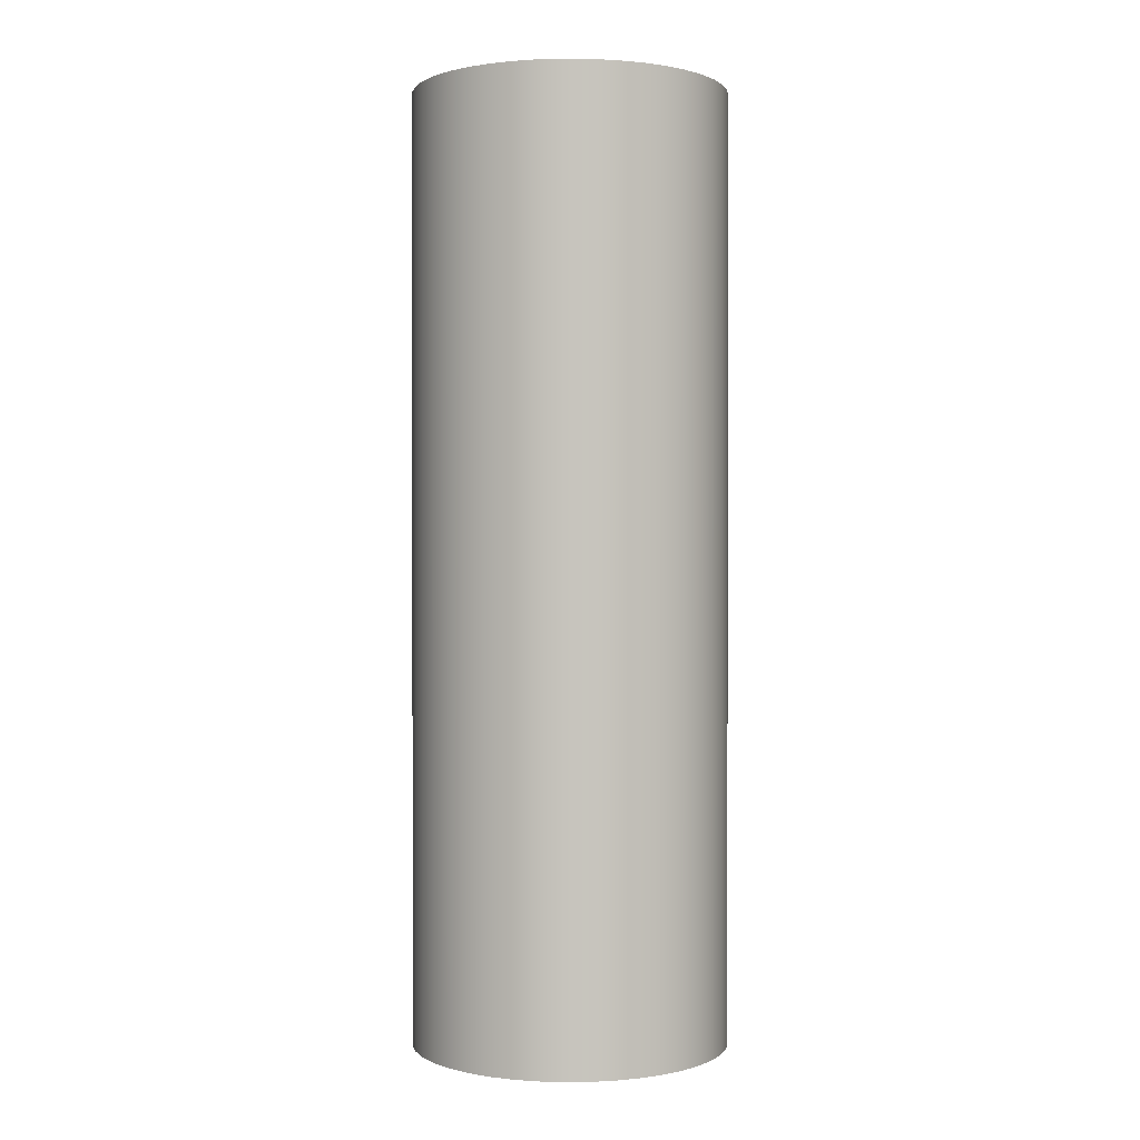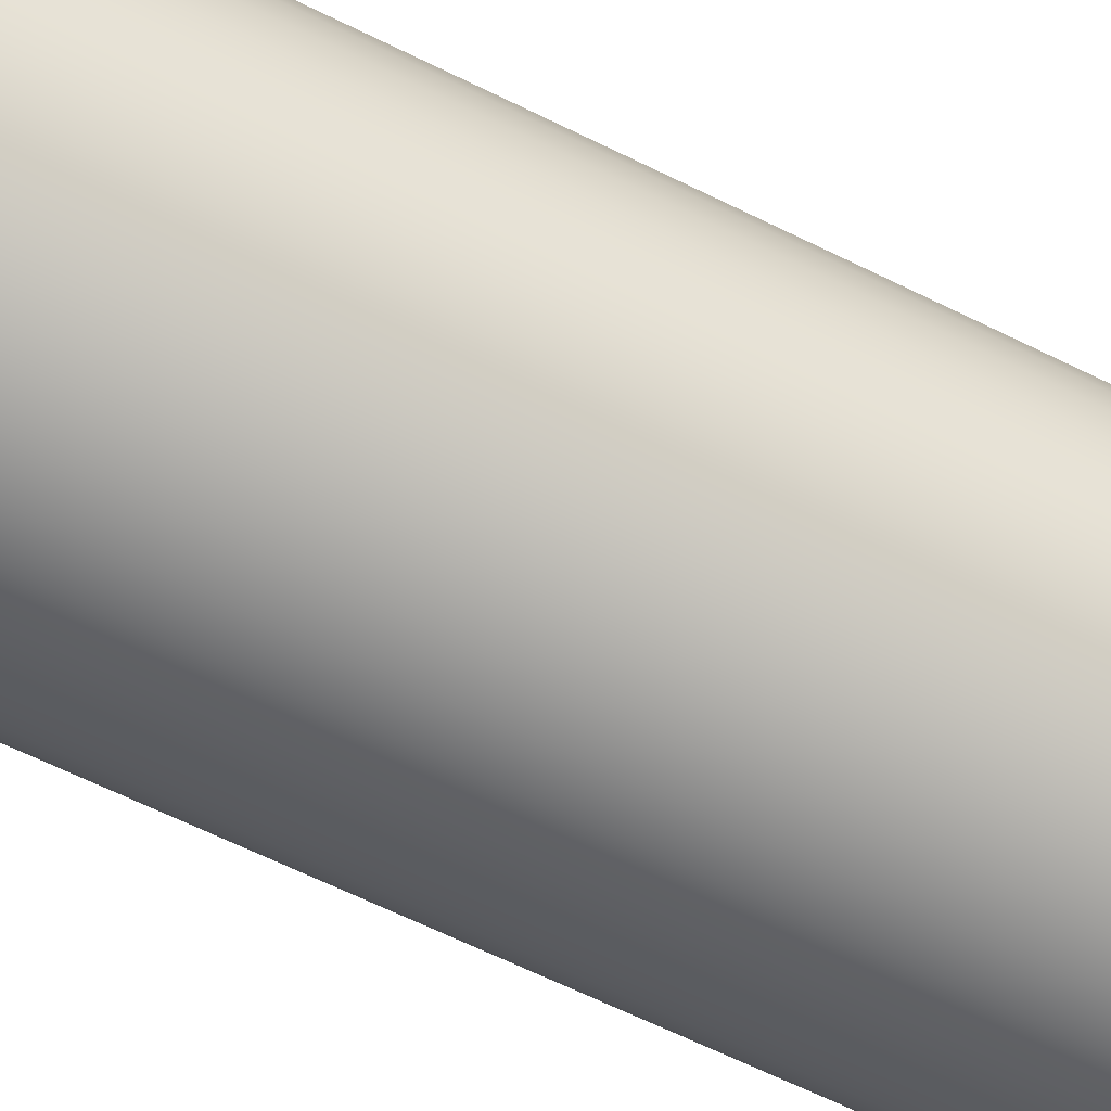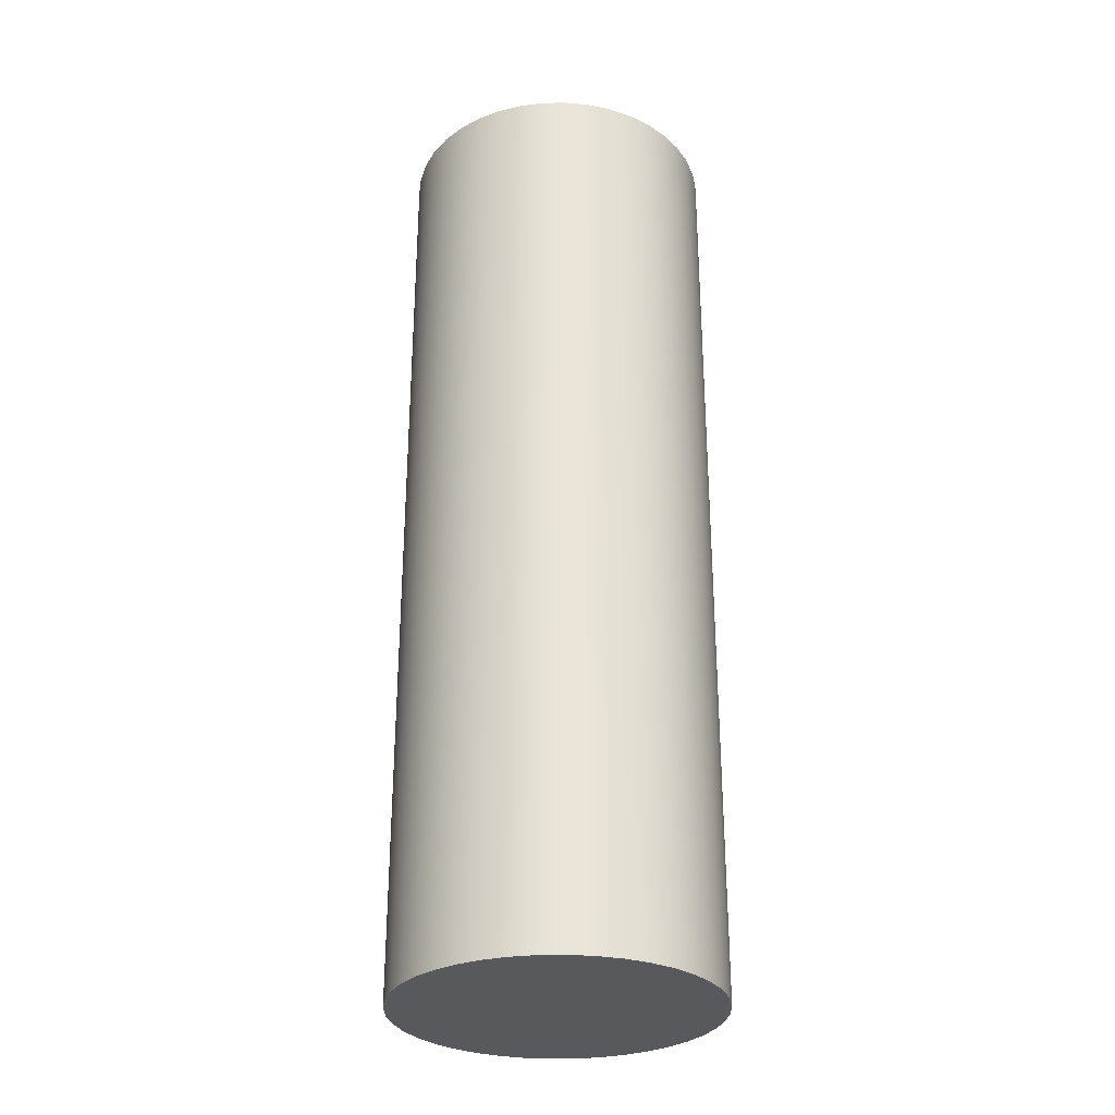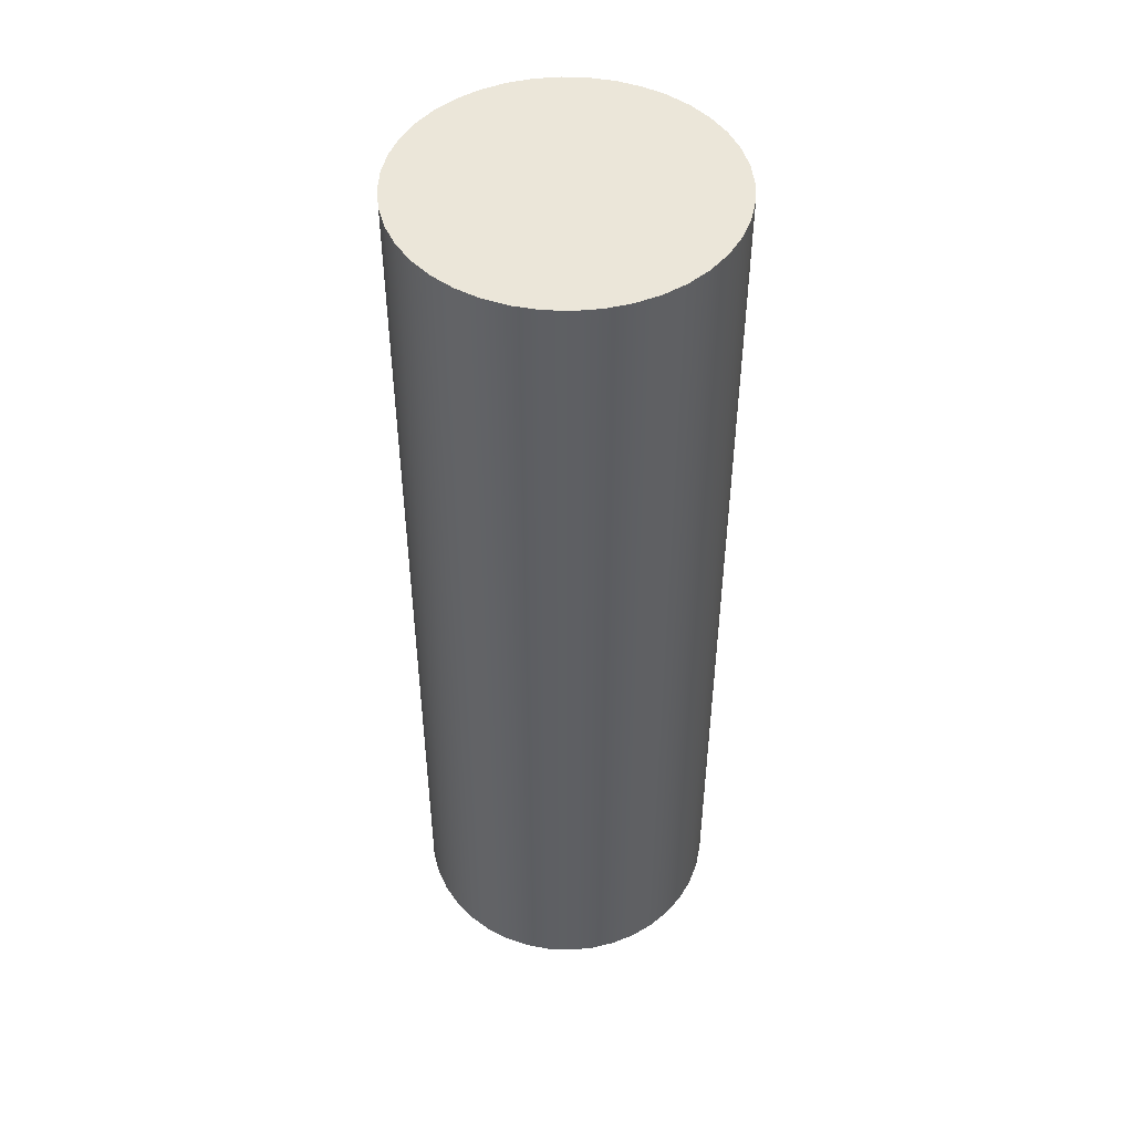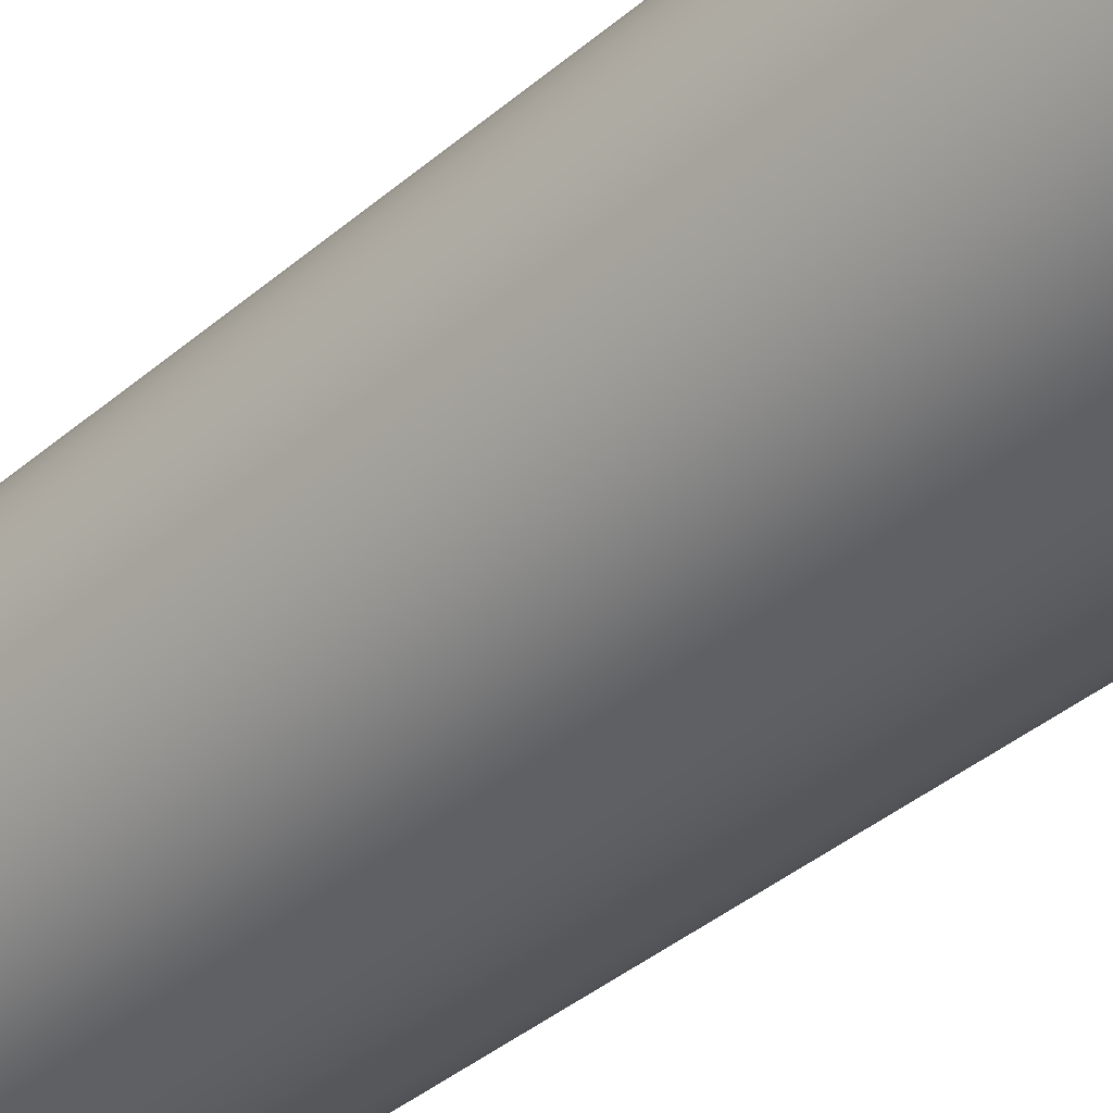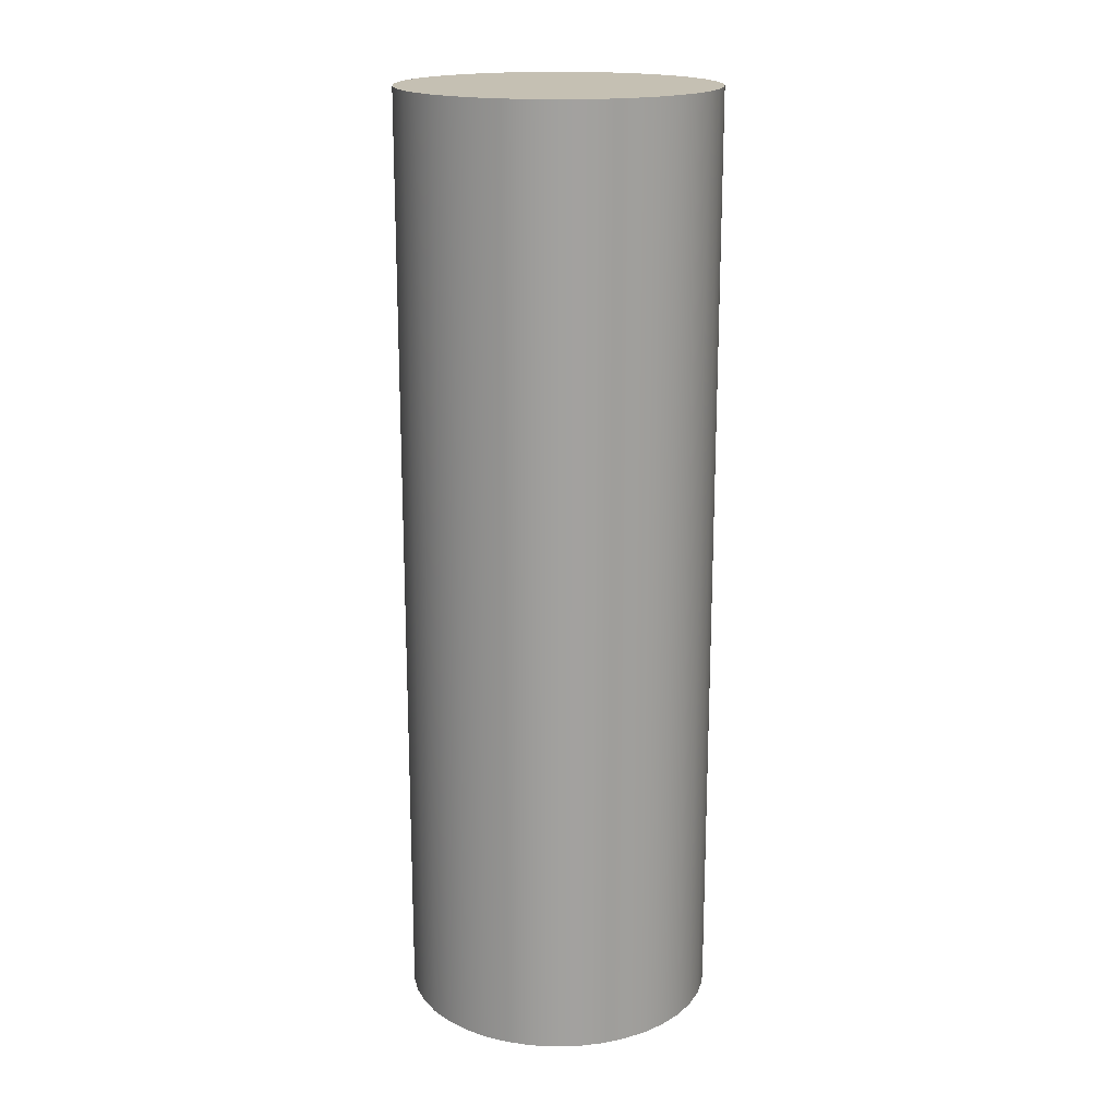
<metadata>
{"format":"obj","ext":"obj","renderer":"f3d","projection":"perspective","resolution":1024,"background":"white","views":[{"elev":0.6,"azim":11.0,"up":"+Z"},{"elev":-62.6,"azim":63.1,"up":"+Y"},{"elev":-29.8,"azim":78.1,"up":"+Z"},{"elev":48.0,"azim":-109.7,"up":"+Z"},{"elev":-39.5,"azim":136.5,"up":"+Y"},{"elev":18.1,"azim":-178.7,"up":"+Z"}]}
</metadata>
<code>
v -2 -2.449e-16 -6
v -1.975 -0.3129 -6
v -1.902 -0.618 -6
v -1.782 -0.908 -6
v -1.618 -1.176 -6
v -1.414 -1.414 -6
v -1.176 -1.618 -6
v -0.908 -1.782 -6
v -0.618 -1.902 -6
v -0.3129 -1.975 -6
v 1.225e-16 -2 -6
v 0.3129 -1.975 -6
v 0.618 -1.902 -6
v 0.908 -1.782 -6
v 1.176 -1.618 -6
v 1.414 -1.414 -6
v 1.618 -1.176 -6
v 1.782 -0.908 -6
v 1.902 -0.618 -6
v 1.975 -0.3129 -6
v 2 0 -6
v 1.975 0.3129 -6
v 1.902 0.618 -6
v 1.782 0.908 -6
v 1.618 1.176 -6
v 1.414 1.414 -6
v 1.176 1.618 -6
v 0.908 1.782 -6
v 0.618 1.902 -6
v 0.3129 1.975 -6
v 1.225e-16 2 -6
v -0.3129 1.975 -6
v -0.618 1.902 -6
v -0.908 1.782 -6
v -1.176 1.618 -6
v -1.414 1.414 -6
v -1.618 1.176 -6
v -1.782 0.908 -6
v -1.902 0.618 -6
v -1.975 0.3129 -6
v -2 -2.449e-16 6
v -1.975 0.3129 6
v -1.902 0.618 6
v -1.782 0.908 6
v -1.618 1.176 6
v -1.414 1.414 6
v -1.176 1.618 6
v -0.908 1.782 6
v -0.618 1.902 6
v -0.3129 1.975 6
v 1.225e-16 2 6
v 0.3129 1.975 6
v 0.618 1.902 6
v 0.908 1.782 6
v 1.176 1.618 6
v 1.414 1.414 6
v 1.618 1.176 6
v 1.782 0.908 6
v 1.902 0.618 6
v 1.975 0.3129 6
v 2 0 6
v 1.975 -0.3129 6
v 1.902 -0.618 6
v 1.782 -0.908 6
v 1.618 -1.176 6
v 1.414 -1.414 6
v 1.176 -1.618 6
v 0.908 -1.782 6
v 0.618 -1.902 6
v 0.3129 -1.975 6
v 1.225e-16 -2 6
v -0.3129 -1.975 6
v -0.618 -1.902 6
v -0.908 -1.782 6
v -1.176 -1.618 6
v -1.414 -1.414 6
v -1.618 -1.176 6
v -1.782 -0.908 6
v -1.902 -0.618 6
v -1.975 -0.3129 6
v -2 -2.449e-16 -6
v -2 -2.449e-16 6
v -2 -2.449e-16 6
v -1.975 -0.3129 6
v -1.902 -0.618 6
v -1.782 -0.908 6
v -1.618 -1.176 6
v -1.414 -1.414 6
v -1.176 -1.618 6
v -0.908 -1.782 6
v -0.618 -1.902 6
v -0.3129 -1.975 6
v 1.225e-16 -2 6
v 0.3129 -1.975 6
v 0.618 -1.902 6
v 0.908 -1.782 6
v 1.176 -1.618 6
v 1.414 -1.414 6
v 1.618 -1.176 6
v 1.782 -0.908 6
v 1.902 -0.618 6
v 1.975 -0.3129 6
v 2 0 6
v 1.975 0.3129 6
v 1.902 0.618 6
v 1.782 0.908 6
v 1.618 1.176 6
v 1.414 1.414 6
v 1.176 1.618 6
v 0.908 1.782 6
v 0.618 1.902 6
v 0.3129 1.975 6
v 1.225e-16 2 6
v -0.3129 1.975 6
v -0.618 1.902 6
v -0.908 1.782 6
v -1.176 1.618 6
v -1.414 1.414 6
v -1.618 1.176 6
v -1.782 0.908 6
v -1.902 0.618 6
v -1.975 0.3129 6
v -2 -2.449e-16 -6
v -1.975 0.3129 -6
v -1.902 0.618 -6
v -1.782 0.908 -6
v -1.618 1.176 -6
v -1.414 1.414 -6
v -1.176 1.618 -6
v -0.908 1.782 -6
v -0.618 1.902 -6
v -0.3129 1.975 -6
v 1.225e-16 2 -6
v 0.3129 1.975 -6
v 0.618 1.902 -6
v 0.908 1.782 -6
v 1.176 1.618 -6
v 1.414 1.414 -6
v 1.618 1.176 -6
v 1.782 0.908 -6
v 1.902 0.618 -6
v 1.975 0.3129 -6
v 2 0 -6
v 1.975 -0.3129 -6
v 1.902 -0.618 -6
v 1.782 -0.908 -6
v 1.618 -1.176 -6
v 1.414 -1.414 -6
v 1.176 -1.618 -6
v 0.908 -1.782 -6
v 0.618 -1.902 -6
v 0.3129 -1.975 -6
v 1.225e-16 -2 -6
v -0.3129 -1.975 -6
v -0.618 -1.902 -6
v -0.908 -1.782 -6
v -1.176 -1.618 -6
v -1.414 -1.414 -6
v -1.618 -1.176 -6
v -1.782 -0.908 -6
v -1.902 -0.618 -6
v -1.975 -0.3129 -6
f 2 80 1
f 1 80 82
f 81 41 40
f 40 41 42
f 40 42 43
f 2 3 80
f 80 3 79
f 79 3 4
f 79 4 78
f 78 4 5
f 78 5 77
f 77 5 6
f 77 6 76
f 76 6 7
f 76 7 75
f 75 7 8
f 75 8 74
f 74 8 9
f 74 9 73
f 73 9 10
f 73 10 72
f 72 10 11
f 72 11 71
f 71 11 12
f 71 12 70
f 70 12 13
f 70 13 69
f 69 13 14
f 69 14 68
f 68 14 15
f 68 15 67
f 67 15 16
f 67 16 66
f 66 16 17
f 66 17 65
f 65 17 18
f 65 18 64
f 64 18 19
f 64 19 63
f 63 19 20
f 63 20 62
f 62 20 21
f 62 21 61
f 61 21 22
f 61 22 60
f 60 22 23
f 60 23 59
f 59 23 24
f 59 24 58
f 58 24 25
f 58 25 57
f 57 25 26
f 57 26 56
f 56 26 27
f 56 27 55
f 55 27 28
f 55 28 54
f 54 28 29
f 54 29 53
f 53 29 30
f 53 30 52
f 52 30 31
f 52 31 51
f 51 31 32
f 51 32 50
f 50 32 33
f 50 33 49
f 49 33 34
f 49 34 48
f 48 34 35
f 48 35 47
f 47 35 36
f 47 36 46
f 46 36 37
f 46 37 45
f 45 37 38
f 45 38 44
f 44 38 39
f 44 39 43
f 43 39 40
f 84 102 83
f 83 102 103
f 83 103 122
f 122 103 104
f 122 104 121
f 121 104 105
f 121 105 120
f 120 105 106
f 120 106 119
f 119 106 107
f 119 107 118
f 118 107 108
f 118 108 117
f 117 108 109
f 117 109 116
f 116 109 110
f 116 110 115
f 115 110 111
f 115 111 114
f 114 111 112
f 114 112 113
f 102 84 101
f 101 84 85
f 101 85 100
f 100 85 86
f 100 86 99
f 99 86 87
f 99 87 98
f 98 87 88
f 98 88 97
f 97 88 89
f 97 89 96
f 96 89 90
f 96 90 95
f 95 90 91
f 95 91 94
f 94 91 92
f 94 92 93
f 124 142 123
f 123 142 143
f 123 143 162
f 162 143 144
f 162 144 161
f 161 144 145
f 161 145 160
f 160 145 146
f 160 146 159
f 159 146 147
f 159 147 158
f 158 147 148
f 158 148 157
f 157 148 149
f 157 149 156
f 156 149 150
f 156 150 155
f 155 150 151
f 155 151 154
f 154 151 152
f 154 152 153
f 142 124 141
f 141 124 125
f 141 125 140
f 140 125 126
f 140 126 139
f 139 126 127
f 139 127 138
f 138 127 128
f 138 128 137
f 137 128 129
f 137 129 136
f 136 129 130
f 136 130 135
f 135 130 131
f 135 131 134
f 134 131 132
f 134 132 133

</code>
